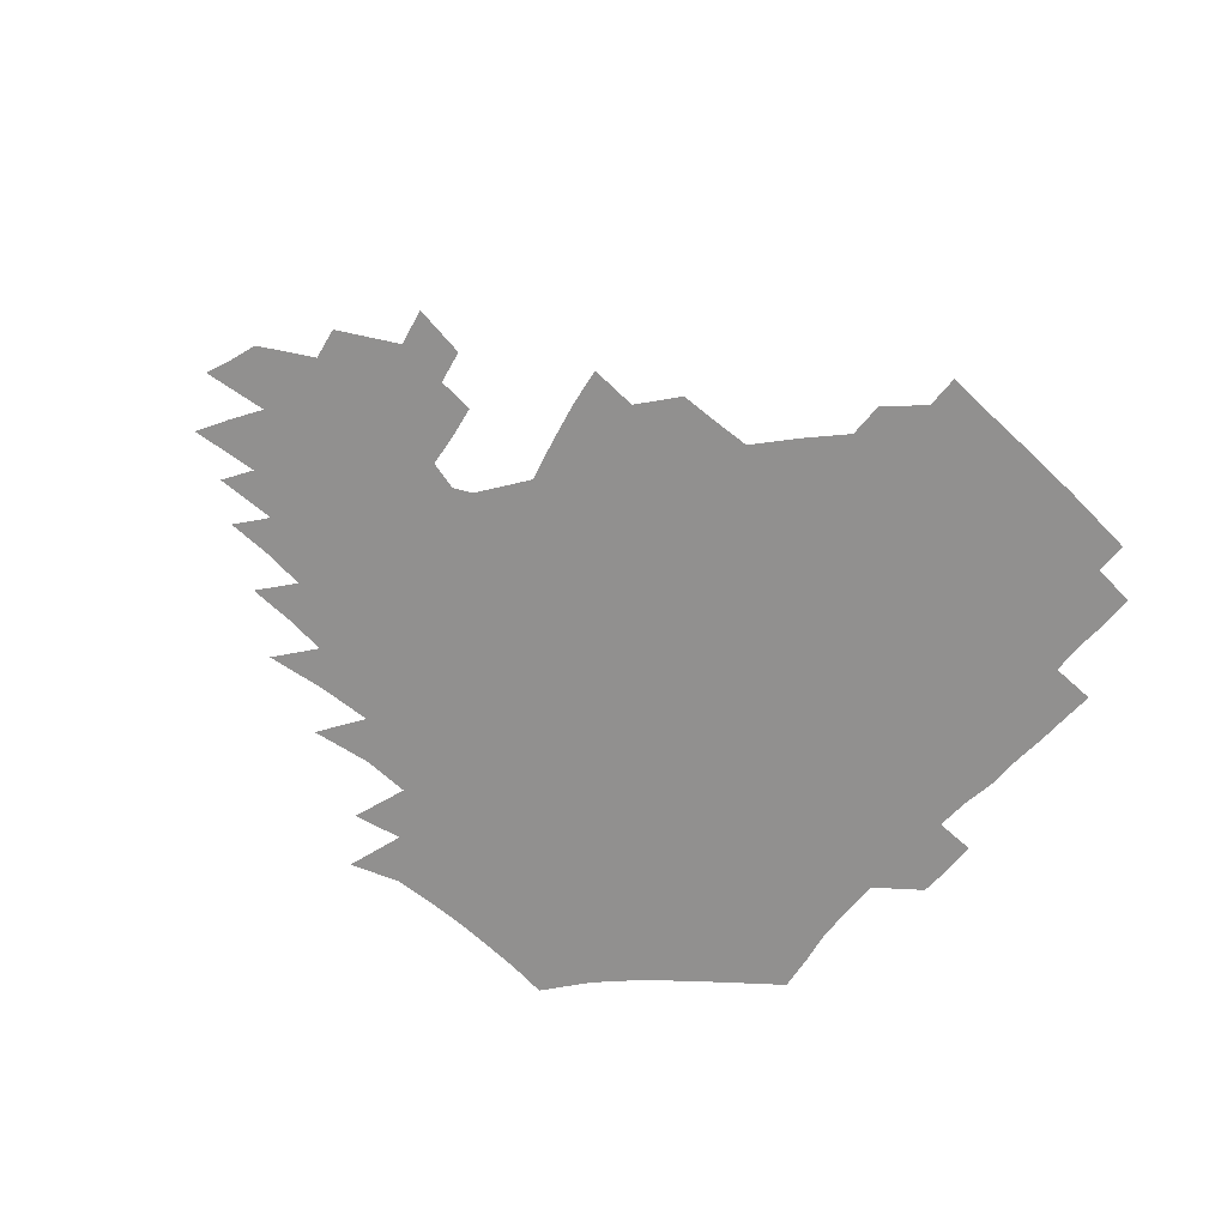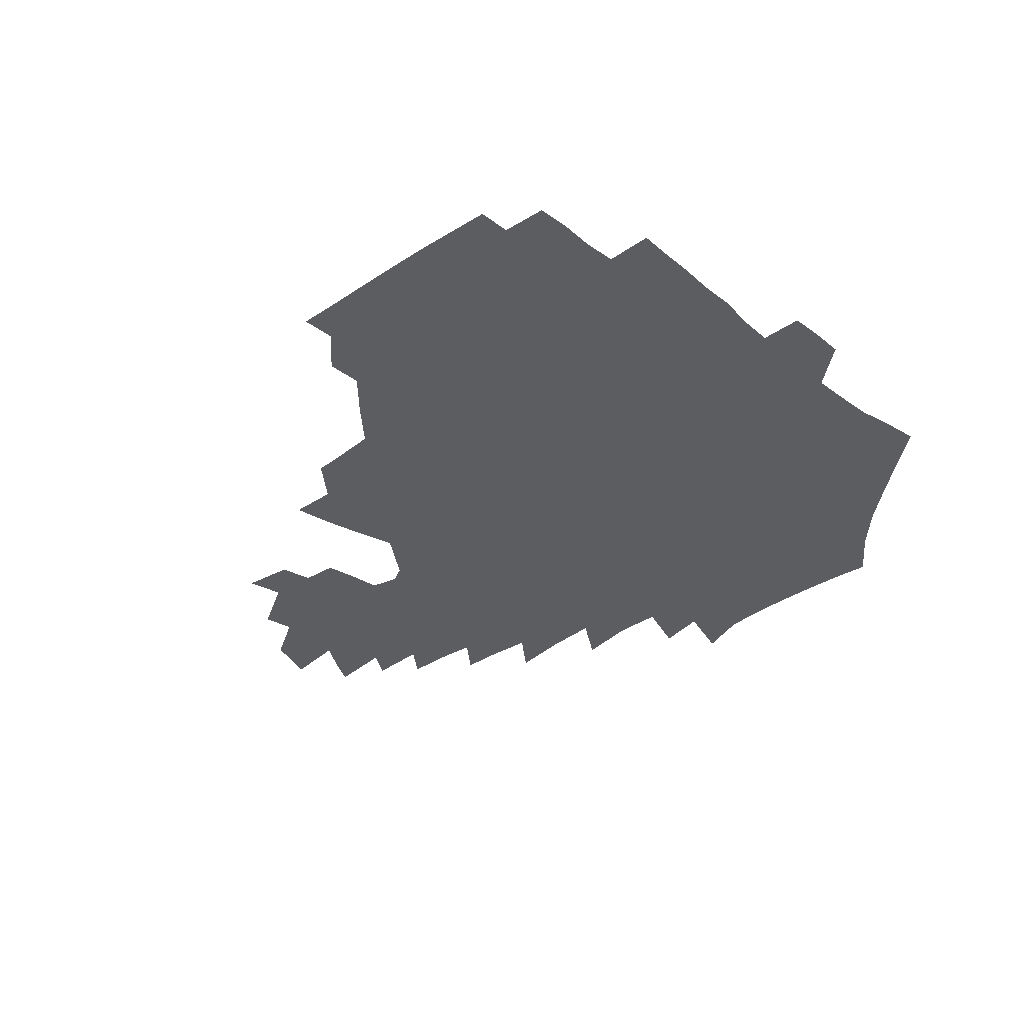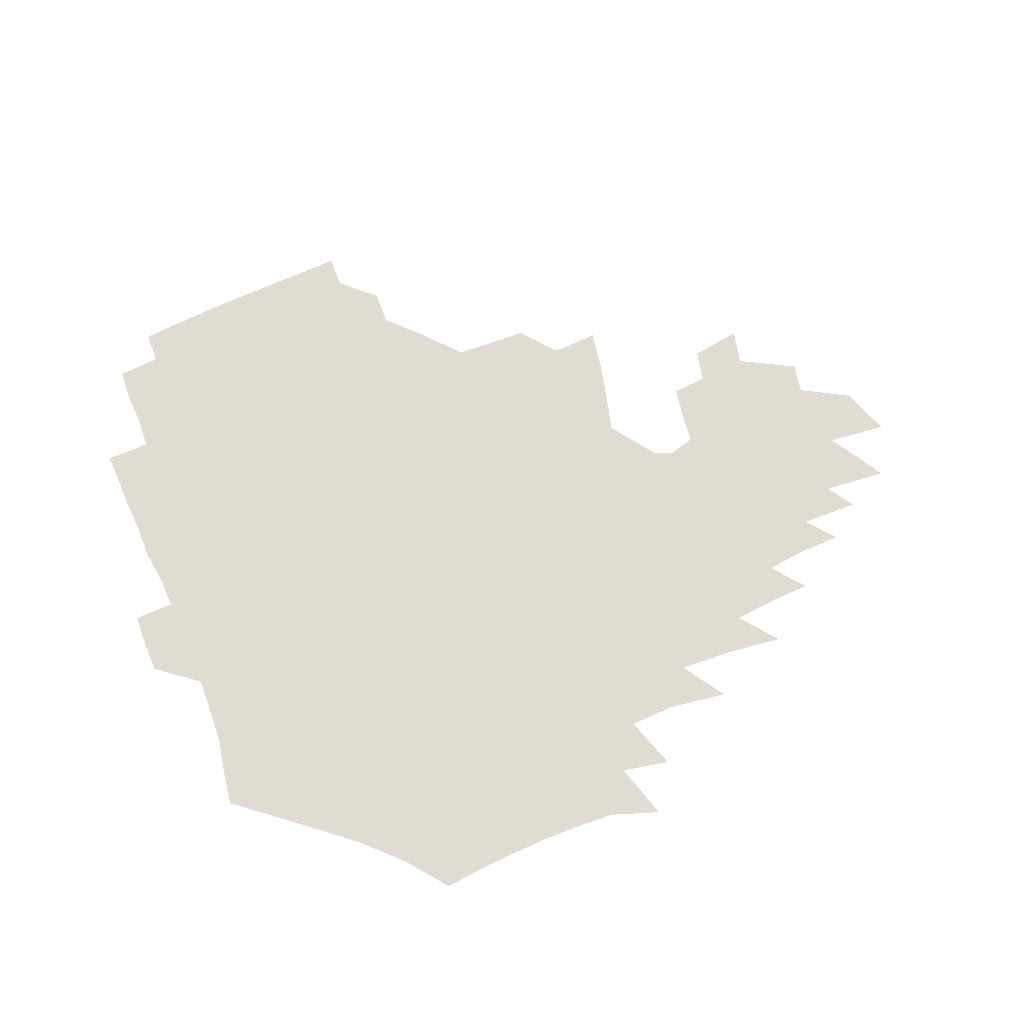
<metadata>
{"format":"obj","ext":"obj","renderer":"f3d","projection":"perspective","resolution":1024,"background":"white","views":[{"elev":-65.7,"azim":139.0,"up":"+Z"},{"elev":-35.5,"azim":-135.9,"up":"+Z"},{"elev":69.0,"azim":-21.9,"up":"+Z"}]}
</metadata>
<code>
v 189 254.8 0
v 188.6 269.2 0
v 189.2 283.2 0
v 201.8 176.8 0
v 203.9 192 0
v 207 208.3 0
v 207.7 224.1 0
v 208.2 239.9 0
v 207.4 254.8 0
v 207.6 269.4 0
v 207.3 283.7 0
v 206.6 298.6 0
v 204.4 313.8 0
v 204.6 328.7 0
v 203.6 343.4 0
v 203.4 357.4 0
v 202.8 370.8 0
v 218.4 163.7 0
v 220 178.8 0
v 223 194.8 0
v 224.9 210.3 0
v 227.8 226.2 0
v 228.6 240.9 0
v 226.3 255.5 0
v 226.1 270.1 0
v 225.6 284.8 0
v 225.1 299.6 0
v 224.5 314.4 0
v 223.4 329.2 0
v 223.5 343.6 0
v 223.8 357.7 0
v 222.7 371.3 0
v 223.5 385.6 0
v 222.8 400 0
v 223.5 414 0
v 236.1 149.7 0
v 236 164.8 0
v 238.5 180.7 0
v 239.8 196 0
v 241.4 211.4 0
v 242.7 226.4 0
v 245.1 241.6 0
v 243 256.1 0
v 241.7 270.7 0
v 241.2 285.4 0
v 242.3 300.2 0
v 240.9 315.1 0
v 240.4 329.9 0
v 241.2 344.5 0
v 241.3 359 0
v 240.8 373.3 0
v 241.2 387.6 0
v 241.6 401.9 0
v 242.6 415.9 0
v 242.9 429.8 0
v 254 134.9 0
v 255.2 151.6 0
v 255.8 167.2 0
v 256.3 182.4 0
v 257.3 197.6 0
v 257.8 212.4 0
v 258.3 227.2 0
v 259.2 242 0
v 258.5 256.5 0
v 257.5 271.2 0
v 257.1 286 0
v 256.4 300.9 0
v 256.3 315.8 0
v 257 330.7 0
v 257 345.3 0
v 257.4 359.9 0
v 257.1 374.5 0
v 257.3 389 0
v 258.1 403.4 0
v 258.9 417.5 0
v 259.8 431.3 0
v 270.5 118.8 0
v 273 138.1 0
v 273.2 153.8 0
v 272.8 168.9 0
v 273.5 184.1 0
v 273.1 198.6 0
v 273.7 213.3 0
v 273.8 227.8 0
v 273.7 242.3 0
v 272.8 256.8 0
v 271.9 271.6 0
v 271.3 286.4 0
v 271.4 301.3 0
v 271.3 316.2 0
v 271.9 331.2 0
v 271.8 346 0
v 271.6 360.7 0
v 272.5 375.5 0
v 272.5 390 0
v 274 404.6 0
v 274.1 418.7 0
v 275.6 432.7 0
v 285.5 99.99 0
v 288 122.3 0
v 288.8 139.8 0
v 288.5 155.1 0
v 289 170.7 0
v 288.7 185.2 0
v 288.7 199.7 0
v 288.7 214 0
v 288.9 228.4 0
v 288.1 242.6 0
v 287.3 257.1 0
v 286.3 271.9 0
v 286.4 286.7 0
v 286 301.6 0
v 286.1 316.6 0
v 286.4 331.6 0
v 286.5 346.5 0
v 287.1 361.4 0
v 287.1 376.2 0
v 288 391 0
v 288.3 405.4 0
v 289.3 419.7 0
v 289.9 433.6 0
v 302.5 102 0
v 303.8 124.5 0
v 303.7 141.1 0
v 303.3 156.3 0
v 303.4 171.6 0
v 303.3 186.2 0
v 302.8 200.2 0
v 303.5 214.8 0
v 303.8 228.8 0
v 302.7 242.8 0
v 301.6 257.3 0
v 300.9 272 0
v 300.8 286.8 0
v 300.5 301.9 0
v 300.9 316.9 0
v 300.9 331.9 0
v 301.3 346.9 0
v 301.7 361.7 0
v 301.8 376.6 0
v 302.5 391.5 0
v 302.6 405.9 0
v 303.7 420.3 0
v 304.3 434.2 0
v 319.4 103.1 0
v 318.8 124.7 0
v 318.2 141.6 0
v 317.7 157.3 0
v 317.5 172.6 0
v 317.3 187.1 0
v 317.2 201.3 0
v 317.3 215.4 0
v 317.6 229.2 0
v 316.9 242.8 0
v 316.1 257.1 0
v 315.3 272.1 0
v 315 287.1 0
v 314.9 302.1 0
v 315.2 317 0
v 315.5 332 0
v 315.8 347 0
v 316.3 362 0
v 316.5 376.9 0
v 317.1 392 0
v 317.6 406.5 0
v 318.1 420.8 0
v 318.7 434.9 0
v 336.3 103.8 0
v 334.1 124.6 0
v 332.8 141.4 0
v 331.8 157.8 0
v 331.2 173.4 0
v 330.8 187.6 0
v 330.6 201.8 0
v 330.5 215.7 0
v 330.7 229.6 0
v 330.4 243 0
v 330.1 256.9 0
v 329.4 272 0
v 329.1 287.6 0
v 329.3 302.2 0
v 329.7 317 0
v 330.1 332 0
v 330.6 347.1 0
v 331 362 0
v 331.5 377.1 0
v 331.9 392.2 0
v 332.4 406.8 0
v 332.8 421.3 0
v 333.2 435.4 0
v 353.4 103.7 0
v 349.7 124.4 0
v 347.5 141.9 0
v 346.1 157.7 0
v 344.9 173.6 0
v 344.3 188.1 0
v 343.9 202.2 0
v 343.7 216.2 0
v 343.6 229.8 0
v 343.7 243.2 0
v 343.5 257 0
v 343.3 271.8 0
v 343.2 287.2 0
v 343.6 301.9 0
v 344.2 316.7 0
v 345 331.6 0
v 345.5 346.8 0
v 346.1 361.9 0
v 346.9 377 0
v 347.3 392.1 0
v 347.4 407.3 0
v 348 421.9 0
v 348.4 436.3 0
v 370.7 102.9 0
v 366.1 123.6 0
v 362.7 142.1 0
v 360.5 158.1 0
v 358.6 174.2 0
v 357.9 188 0
v 357.2 202.4 0
v 356.7 216.5 0
v 356.5 230.3 0
v 356.6 243.4 0
v 356.8 256.9 0
v 357 271.4 0
v 357.5 286.2 0
v 358.1 301.1 0
v 358.9 316 0
v 359.9 331.2 0
v 360.7 346.3 0
v 361.6 361.4 0
v 362.6 376.7 0
v 363.2 392.1 0
v 363.6 407.4 0
v 392.4 95.47 0
v 384.7 120.7 0
v 378.5 142.6 0
v 375.2 158.7 0
v 372.9 174.2 0
v 371.1 189.3 0
v 370.4 202.8 0
v 369.5 217.2 0
v 369.2 230.5 0
v 369.2 243.6 0
v 369.8 256.9 0
v 370.5 270.9 0
v 371.4 285.2 0
v 372.4 299.8 0
v 373.5 315 0
v 374.8 330.4 0
v 376.1 345.5 0
v 377.2 360.7 0
v 378.6 376 0
v 406.2 116.6 0
v 398.2 140.4 0
v 390.7 159.3 0
v 387.5 174.5 0
v 385.5 189.1 0
v 383.5 203.6 0
v 382.1 217.7 0
v 381.7 230.8 0
v 381.9 243.7 0
v 382.6 256.7 0
v 383.7 270.3 0
v 384.9 284.1 0
v 386.4 298.8 0
v 388 313.9 0
v 389.7 329.3 0
v 391.3 344.4 0
v 393.2 359.5 0
v 419 141.2 0
v 409.8 158.6 0
v 405.2 173.4 0
v 402 188.1 0
v 398.4 203 0
v 396.2 217.1 0
v 396.3 230.1 0
v 395.8 243.4 0
v 395.9 256.6 0
v 397.1 269.8 0
v 398.7 283.6 0
v 400.3 297.7 0
v 402.6 312.8 0
v 404.4 327.8 0
v 406.6 343.1 0
v 409.7 358.8 0
v 445.6 137.5 0
v 432.6 157.4 0
v 423.5 173 0
v 420.1 186.9 0
v 414.8 202 0
v 410.3 217 0
v 409.9 229.9 0
v 409.8 242.9 0
v 410.5 256 0
v 411.4 269.2 0
v 412.6 282.6 0
v 414.7 296.4 0
v 417.9 311.4 0
v 419.9 326.5 0
v 422.7 342.1 0
v 426.7 358.4 0
v 456.4 156.4 0
v 447 171.4 0
v 440.6 185.4 0
v 433.7 200.5 0
v 426.5 216.2 0
v 424.1 229.5 0
v 423.4 242.3 0
v 424.9 255 0
v 425.9 267.9 0
v 427.1 281 0
v 430.7 294.5 0
v 434.3 309.7 0
v 437.3 325.7 0
v 440.4 341.7 0
v 482.4 153.4 0
v 468.8 170.8 0
v 459.7 185.1 0
v 453.6 198.8 0
v 445.5 214.3 0
v 440.6 228.3 0
v 439.5 240.8 0
v 440.6 253.2 0
v 441.3 265.7 0
v 444.9 277.8 0
v 449.9 290 0
v 454.5 308 0
v 458.7 326.1 0
v 461.3 342.9 0
v 487.5 172.8 0
v 477.2 186.8 0
v 469.3 200.1 0
v 463.8 213.1 0
v 457.3 227.1 0
v 454.7 239.3 0
v 456.6 250.2 0
v 459.5 260.6 0
v 464.7 269.1 0
v 506.8 173.8 0
v 494.5 189 0
v 485.7 201.9 0
v 477.2 215.1 0
v 472.1 227.1 0
v 468.8 238.4 0
v 468.4 248.5 0
v 469.8 257.5 0
v 472.9 265.2 0
v 512.7 191 0
v 504 203.2 0
v 497 215.3 0
v 490.6 226.8 0
v 487.1 237.7 0
v 484.5 248 0
v 483.9 257.9 0
v 485.3 268.6 0
v 486.9 282.1 0
v 489.4 296.5 0
v 532.2 191.7 0
v 521.6 205 0
v 517.7 216.2 0
v 510.8 227.8 0
v 507.1 238.9 0
v 505.3 250.2 0
v 504.5 261.7 0
v 503.1 273.1 0
v 503.4 285.1 0
v 505.3 298.1 0
v 508.4 312.4 0
v 547.7 204.7 0
v 539.9 217.2 0
v 534.5 228.8 0
v 529.9 240.3 0
v 527.8 251.5 0
v 526.2 263.1 0
v 525.3 275 0
v 527 287.4 0
v 527.7 300 0
v 531.2 316 0
v 568.6 214.8 0
v 561.4 227.7 0
v 553 241 0
v 551 251.6 0
v 549.7 262.3 0
v 550.2 272.9 0
v 552.8 286.5 0
v 580.3 238.2 0
v 576 249.4 0
v 572.4 260.4 0
f 8 9 1
f 1 9 2
f 9 10 2
f 2 10 3
f 10 11 3
f 18 19 4
f 4 19 5
f 19 20 5
f 5 20 6
f 20 21 6
f 6 21 7
f 21 22 7
f 7 22 8
f 22 23 8
f 8 23 9
f 23 24 9
f 9 24 10
f 24 25 10
f 10 25 11
f 25 26 11
f 11 26 12
f 26 27 12
f 12 27 13
f 27 28 13
f 13 28 14
f 28 29 14
f 14 29 15
f 29 30 15
f 15 30 16
f 30 31 16
f 16 31 17
f 31 32 17
f 36 37 18
f 18 37 19
f 37 38 19
f 19 38 20
f 38 39 20
f 20 39 21
f 39 40 21
f 21 40 22
f 40 41 22
f 22 41 23
f 41 42 23
f 23 42 24
f 42 43 24
f 24 43 25
f 43 44 25
f 25 44 26
f 44 45 26
f 26 45 27
f 45 46 27
f 27 46 28
f 46 47 28
f 28 47 29
f 47 48 29
f 29 48 30
f 48 49 30
f 30 49 31
f 49 50 31
f 31 50 32
f 50 51 32
f 32 51 33
f 51 52 33
f 33 52 34
f 52 53 34
f 34 53 35
f 53 54 35
f 56 57 36
f 36 57 37
f 57 58 37
f 37 58 38
f 58 59 38
f 38 59 39
f 59 60 39
f 39 60 40
f 60 61 40
f 40 61 41
f 61 62 41
f 41 62 42
f 62 63 42
f 42 63 43
f 63 64 43
f 43 64 44
f 64 65 44
f 44 65 45
f 65 66 45
f 45 66 46
f 66 67 46
f 46 67 47
f 67 68 47
f 47 68 48
f 68 69 48
f 48 69 49
f 69 70 49
f 49 70 50
f 70 71 50
f 50 71 51
f 71 72 51
f 51 72 52
f 72 73 52
f 52 73 53
f 73 74 53
f 53 74 54
f 74 75 54
f 54 75 55
f 75 76 55
f 77 78 56
f 56 78 57
f 78 79 57
f 57 79 58
f 79 80 58
f 58 80 59
f 80 81 59
f 59 81 60
f 81 82 60
f 60 82 61
f 82 83 61
f 61 83 62
f 83 84 62
f 62 84 63
f 84 85 63
f 63 85 64
f 85 86 64
f 64 86 65
f 86 87 65
f 65 87 66
f 87 88 66
f 66 88 67
f 88 89 67
f 67 89 68
f 89 90 68
f 68 90 69
f 90 91 69
f 69 91 70
f 91 92 70
f 70 92 71
f 92 93 71
f 71 93 72
f 93 94 72
f 72 94 73
f 94 95 73
f 73 95 74
f 95 96 74
f 74 96 75
f 96 97 75
f 75 97 76
f 97 98 76
f 99 100 77
f 77 100 78
f 100 101 78
f 78 101 79
f 101 102 79
f 79 102 80
f 102 103 80
f 80 103 81
f 103 104 81
f 81 104 82
f 104 105 82
f 82 105 83
f 105 106 83
f 83 106 84
f 106 107 84
f 84 107 85
f 107 108 85
f 85 108 86
f 108 109 86
f 86 109 87
f 109 110 87
f 87 110 88
f 110 111 88
f 88 111 89
f 111 112 89
f 89 112 90
f 112 113 90
f 90 113 91
f 113 114 91
f 91 114 92
f 114 115 92
f 92 115 93
f 115 116 93
f 93 116 94
f 116 117 94
f 94 117 95
f 117 118 95
f 95 118 96
f 118 119 96
f 96 119 97
f 119 120 97
f 97 120 98
f 120 121 98
f 99 122 100
f 122 123 100
f 100 123 101
f 123 124 101
f 101 124 102
f 124 125 102
f 102 125 103
f 125 126 103
f 103 126 104
f 126 127 104
f 104 127 105
f 127 128 105
f 105 128 106
f 128 129 106
f 106 129 107
f 129 130 107
f 107 130 108
f 130 131 108
f 108 131 109
f 131 132 109
f 109 132 110
f 132 133 110
f 110 133 111
f 133 134 111
f 111 134 112
f 134 135 112
f 112 135 113
f 135 136 113
f 113 136 114
f 136 137 114
f 114 137 115
f 137 138 115
f 115 138 116
f 138 139 116
f 116 139 117
f 139 140 117
f 117 140 118
f 140 141 118
f 118 141 119
f 141 142 119
f 119 142 120
f 142 143 120
f 120 143 121
f 143 144 121
f 122 145 123
f 145 146 123
f 123 146 124
f 146 147 124
f 124 147 125
f 147 148 125
f 125 148 126
f 148 149 126
f 126 149 127
f 149 150 127
f 127 150 128
f 150 151 128
f 128 151 129
f 151 152 129
f 129 152 130
f 152 153 130
f 130 153 131
f 153 154 131
f 131 154 132
f 154 155 132
f 132 155 133
f 155 156 133
f 133 156 134
f 156 157 134
f 134 157 135
f 157 158 135
f 135 158 136
f 158 159 136
f 136 159 137
f 159 160 137
f 137 160 138
f 160 161 138
f 138 161 139
f 161 162 139
f 139 162 140
f 162 163 140
f 140 163 141
f 163 164 141
f 141 164 142
f 164 165 142
f 142 165 143
f 165 166 143
f 143 166 144
f 166 167 144
f 145 168 146
f 168 169 146
f 146 169 147
f 169 170 147
f 147 170 148
f 170 171 148
f 148 171 149
f 171 172 149
f 149 172 150
f 172 173 150
f 150 173 151
f 173 174 151
f 151 174 152
f 174 175 152
f 152 175 153
f 175 176 153
f 153 176 154
f 176 177 154
f 154 177 155
f 177 178 155
f 155 178 156
f 178 179 156
f 156 179 157
f 179 180 157
f 157 180 158
f 180 181 158
f 158 181 159
f 181 182 159
f 159 182 160
f 182 183 160
f 160 183 161
f 183 184 161
f 161 184 162
f 184 185 162
f 162 185 163
f 185 186 163
f 163 186 164
f 186 187 164
f 164 187 165
f 187 188 165
f 165 188 166
f 188 189 166
f 166 189 167
f 189 190 167
f 168 191 169
f 191 192 169
f 169 192 170
f 192 193 170
f 170 193 171
f 193 194 171
f 171 194 172
f 194 195 172
f 172 195 173
f 195 196 173
f 173 196 174
f 196 197 174
f 174 197 175
f 197 198 175
f 175 198 176
f 198 199 176
f 176 199 177
f 199 200 177
f 177 200 178
f 200 201 178
f 178 201 179
f 201 202 179
f 179 202 180
f 202 203 180
f 180 203 181
f 203 204 181
f 181 204 182
f 204 205 182
f 182 205 183
f 205 206 183
f 183 206 184
f 206 207 184
f 184 207 185
f 207 208 185
f 185 208 186
f 208 209 186
f 186 209 187
f 209 210 187
f 187 210 188
f 210 211 188
f 188 211 189
f 211 212 189
f 189 212 190
f 212 213 190
f 191 214 192
f 214 215 192
f 192 215 193
f 215 216 193
f 193 216 194
f 216 217 194
f 194 217 195
f 217 218 195
f 195 218 196
f 218 219 196
f 196 219 197
f 219 220 197
f 197 220 198
f 220 221 198
f 198 221 199
f 221 222 199
f 199 222 200
f 222 223 200
f 200 223 201
f 223 224 201
f 201 224 202
f 224 225 202
f 202 225 203
f 225 226 203
f 203 226 204
f 226 227 204
f 204 227 205
f 227 228 205
f 205 228 206
f 228 229 206
f 206 229 207
f 229 230 207
f 207 230 208
f 230 231 208
f 208 231 209
f 231 232 209
f 209 232 210
f 232 233 210
f 210 233 211
f 233 234 211
f 211 234 212
f 214 235 215
f 235 236 215
f 215 236 216
f 236 237 216
f 216 237 217
f 237 238 217
f 217 238 218
f 238 239 218
f 218 239 219
f 239 240 219
f 219 240 220
f 240 241 220
f 220 241 221
f 241 242 221
f 221 242 222
f 242 243 222
f 222 243 223
f 243 244 223
f 223 244 224
f 244 245 224
f 224 245 225
f 245 246 225
f 225 246 226
f 246 247 226
f 226 247 227
f 247 248 227
f 227 248 228
f 248 249 228
f 228 249 229
f 249 250 229
f 229 250 230
f 250 251 230
f 230 251 231
f 251 252 231
f 231 252 232
f 252 253 232
f 232 253 233
f 236 254 237
f 254 255 237
f 237 255 238
f 255 256 238
f 238 256 239
f 256 257 239
f 239 257 240
f 257 258 240
f 240 258 241
f 258 259 241
f 241 259 242
f 259 260 242
f 242 260 243
f 260 261 243
f 243 261 244
f 261 262 244
f 244 262 245
f 262 263 245
f 245 263 246
f 263 264 246
f 246 264 247
f 264 265 247
f 247 265 248
f 265 266 248
f 248 266 249
f 266 267 249
f 249 267 250
f 267 268 250
f 250 268 251
f 268 269 251
f 251 269 252
f 269 270 252
f 252 270 253
f 255 271 256
f 271 272 256
f 256 272 257
f 272 273 257
f 257 273 258
f 273 274 258
f 258 274 259
f 274 275 259
f 259 275 260
f 275 276 260
f 260 276 261
f 276 277 261
f 261 277 262
f 277 278 262
f 262 278 263
f 278 279 263
f 263 279 264
f 279 280 264
f 264 280 265
f 280 281 265
f 265 281 266
f 281 282 266
f 266 282 267
f 282 283 267
f 267 283 268
f 283 284 268
f 268 284 269
f 284 285 269
f 269 285 270
f 285 286 270
f 271 287 272
f 287 288 272
f 272 288 273
f 288 289 273
f 273 289 274
f 289 290 274
f 274 290 275
f 290 291 275
f 275 291 276
f 291 292 276
f 276 292 277
f 292 293 277
f 277 293 278
f 293 294 278
f 278 294 279
f 294 295 279
f 279 295 280
f 295 296 280
f 280 296 281
f 296 297 281
f 281 297 282
f 297 298 282
f 282 298 283
f 298 299 283
f 283 299 284
f 299 300 284
f 284 300 285
f 300 301 285
f 285 301 286
f 301 302 286
f 288 303 289
f 303 304 289
f 289 304 290
f 304 305 290
f 290 305 291
f 305 306 291
f 291 306 292
f 306 307 292
f 292 307 293
f 307 308 293
f 293 308 294
f 308 309 294
f 294 309 295
f 309 310 295
f 295 310 296
f 310 311 296
f 296 311 297
f 311 312 297
f 297 312 298
f 312 313 298
f 298 313 299
f 313 314 299
f 299 314 300
f 314 315 300
f 300 315 301
f 315 316 301
f 301 316 302
f 303 317 304
f 317 318 304
f 304 318 305
f 318 319 305
f 305 319 306
f 319 320 306
f 306 320 307
f 320 321 307
f 307 321 308
f 321 322 308
f 308 322 309
f 322 323 309
f 309 323 310
f 323 324 310
f 310 324 311
f 324 325 311
f 311 325 312
f 325 326 312
f 312 326 313
f 326 327 313
f 313 327 314
f 327 328 314
f 314 328 315
f 328 329 315
f 315 329 316
f 329 330 316
f 318 331 319
f 331 332 319
f 319 332 320
f 332 333 320
f 320 333 321
f 333 334 321
f 321 334 322
f 334 335 322
f 322 335 323
f 335 336 323
f 323 336 324
f 336 337 324
f 324 337 325
f 337 338 325
f 325 338 326
f 338 339 326
f 326 339 327
f 331 340 332
f 340 341 332
f 332 341 333
f 341 342 333
f 333 342 334
f 342 343 334
f 334 343 335
f 343 344 335
f 335 344 336
f 344 345 336
f 336 345 337
f 345 346 337
f 337 346 338
f 346 347 338
f 338 347 339
f 347 348 339
f 341 349 342
f 349 350 342
f 342 350 343
f 350 351 343
f 343 351 344
f 351 352 344
f 344 352 345
f 352 353 345
f 345 353 346
f 353 354 346
f 346 354 347
f 354 355 347
f 347 355 348
f 355 356 348
f 349 359 350
f 359 360 350
f 350 360 351
f 360 361 351
f 351 361 352
f 361 362 352
f 352 362 353
f 362 363 353
f 353 363 354
f 363 364 354
f 354 364 355
f 364 365 355
f 355 365 356
f 365 366 356
f 356 366 357
f 366 367 357
f 357 367 358
f 367 368 358
f 360 370 361
f 370 371 361
f 361 371 362
f 371 372 362
f 362 372 363
f 372 373 363
f 363 373 364
f 373 374 364
f 364 374 365
f 374 375 365
f 365 375 366
f 375 376 366
f 366 376 367
f 376 377 367
f 367 377 368
f 377 378 368
f 368 378 369
f 378 379 369
f 371 380 372
f 380 381 372
f 372 381 373
f 381 382 373
f 373 382 374
f 382 383 374
f 374 383 375
f 383 384 375
f 375 384 376
f 384 385 376
f 376 385 377
f 385 386 377
f 377 386 378
f 382 387 383
f 387 388 383
f 383 388 384
f 388 389 384
f 384 389 385

</code>
